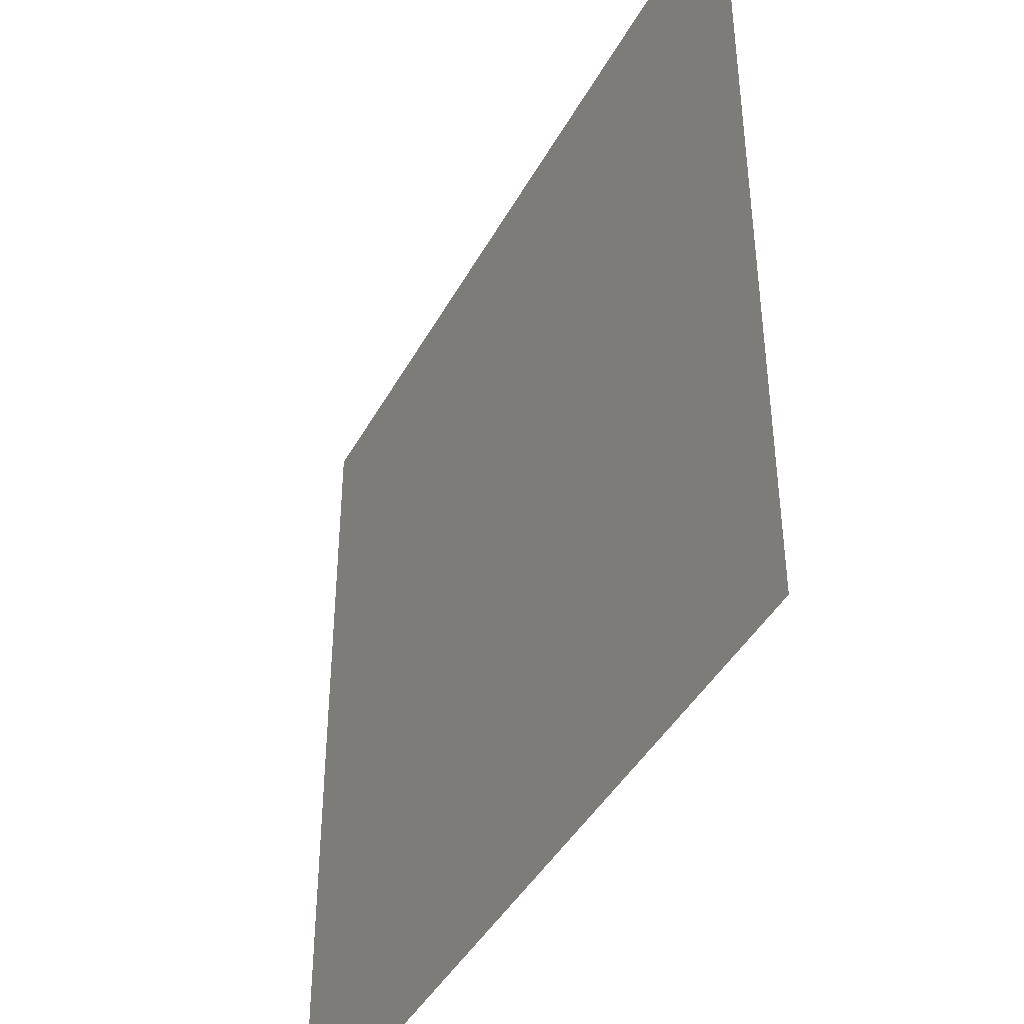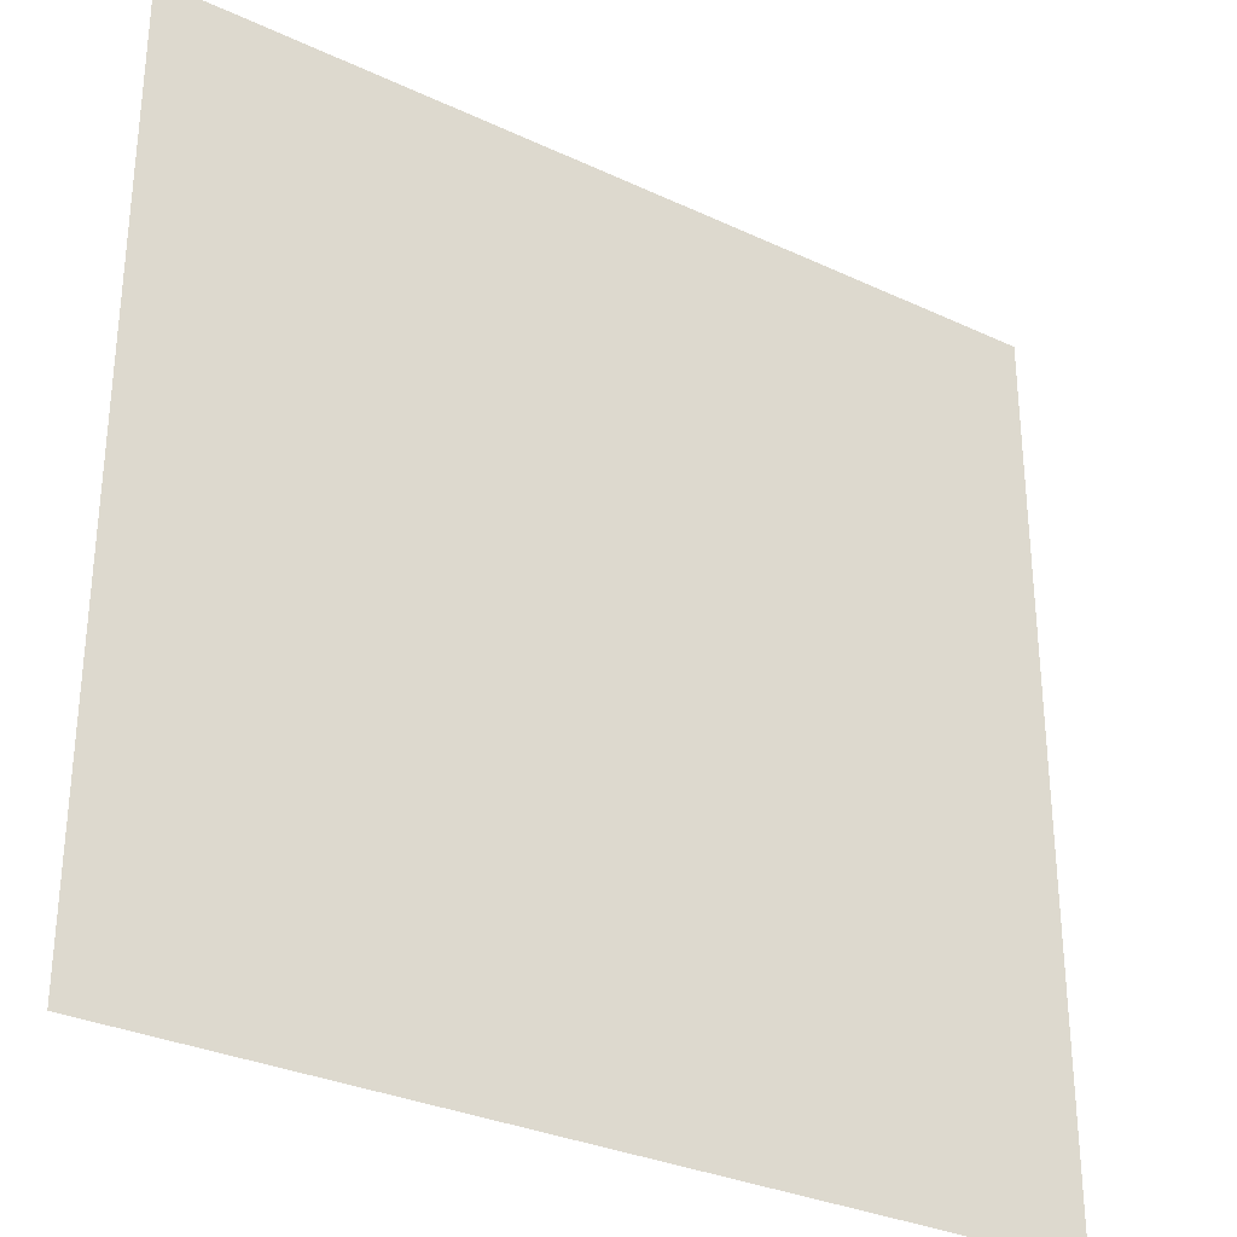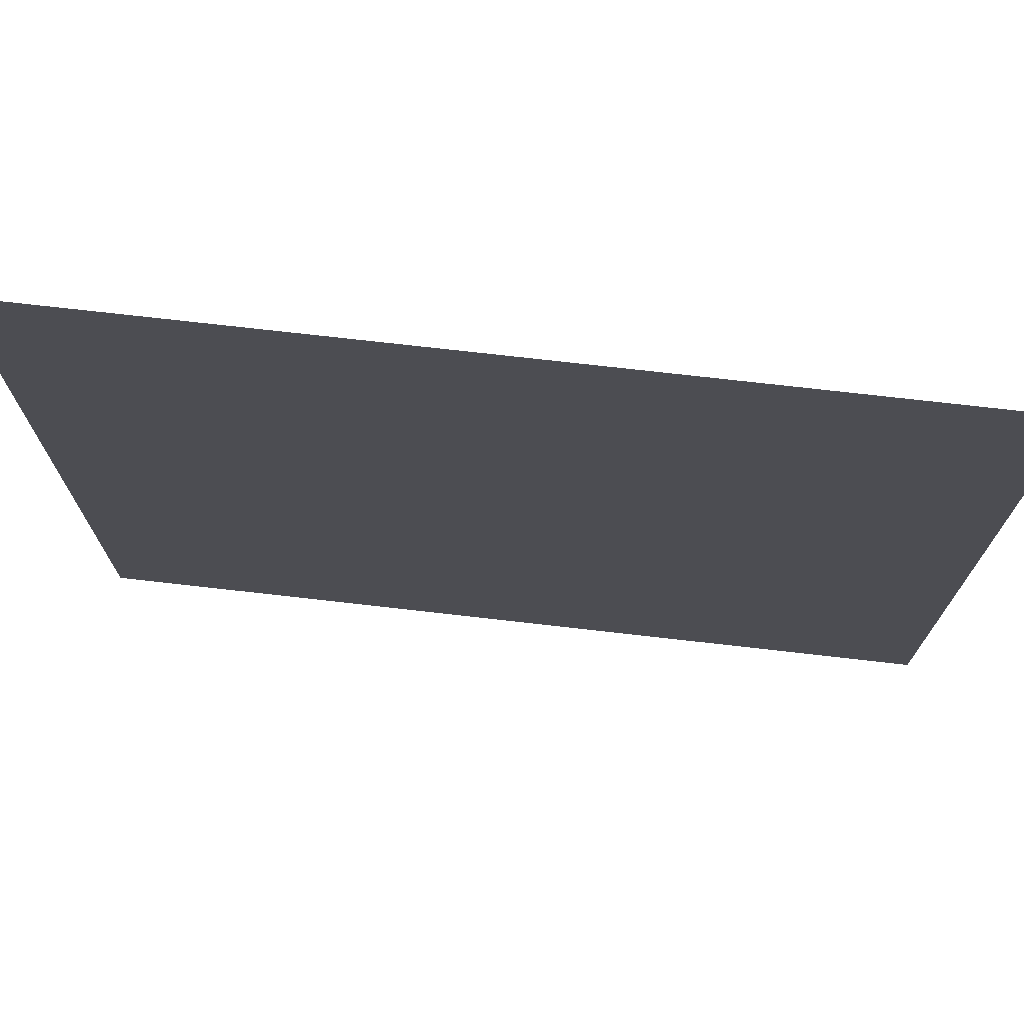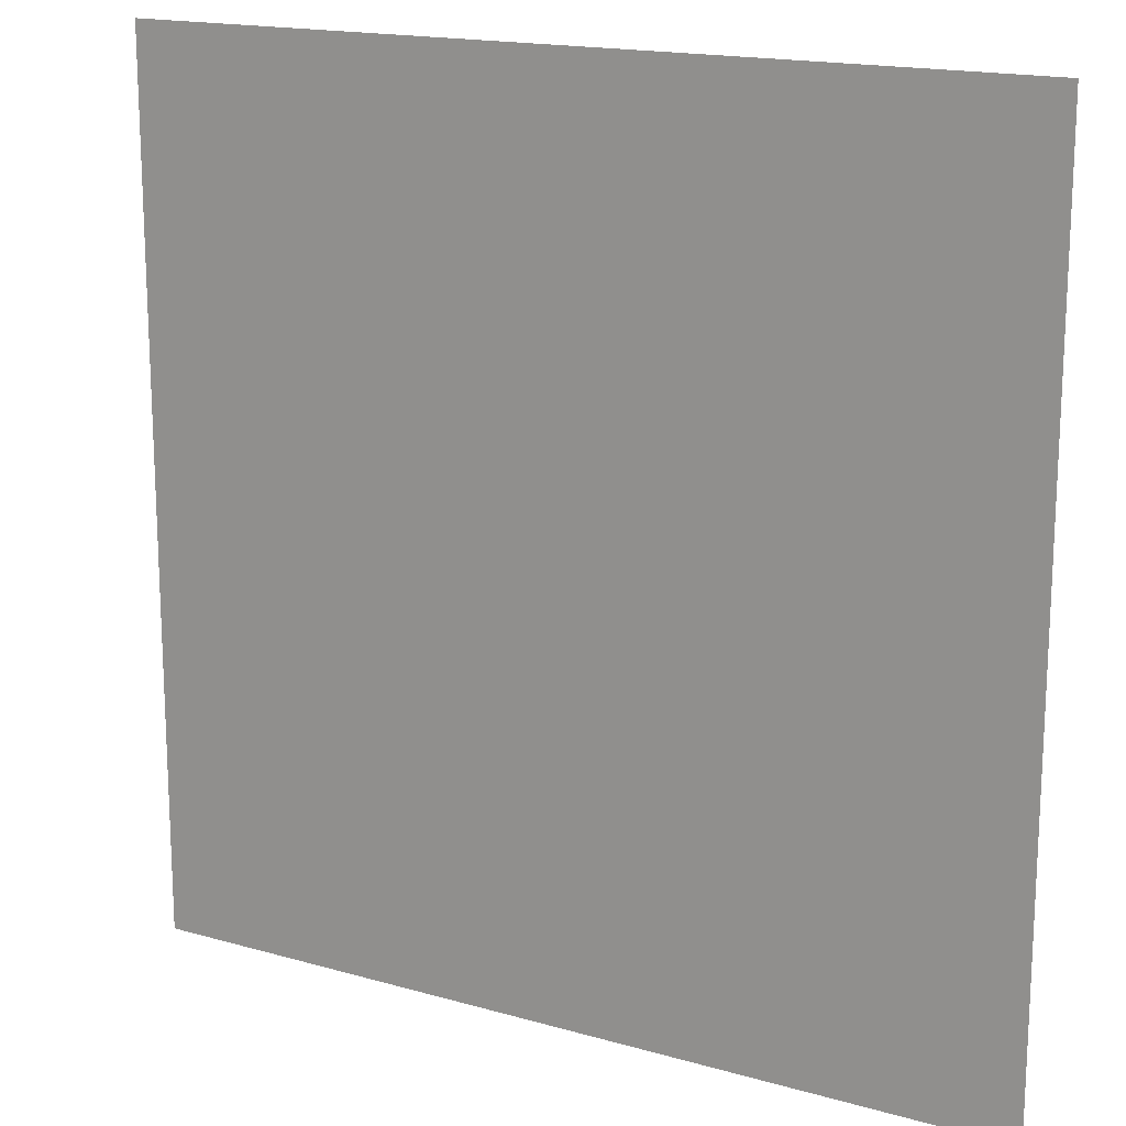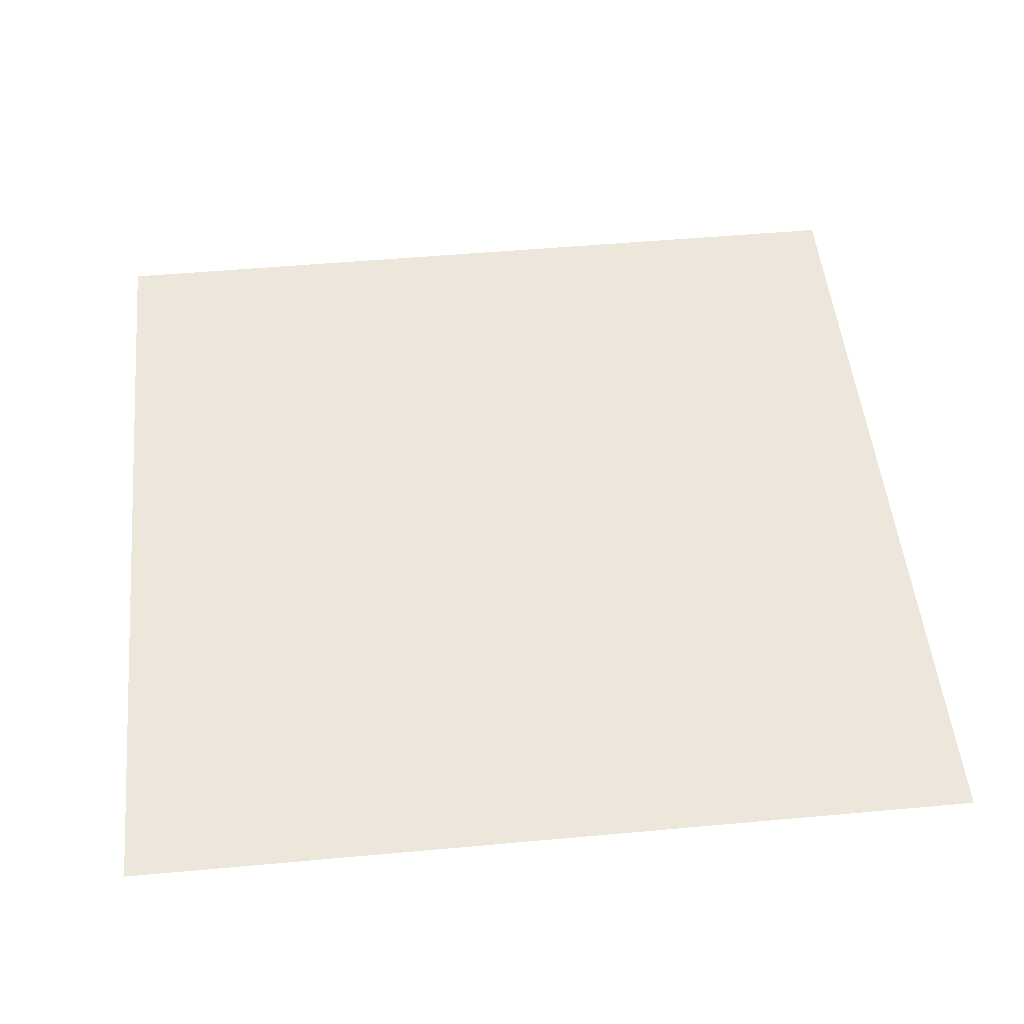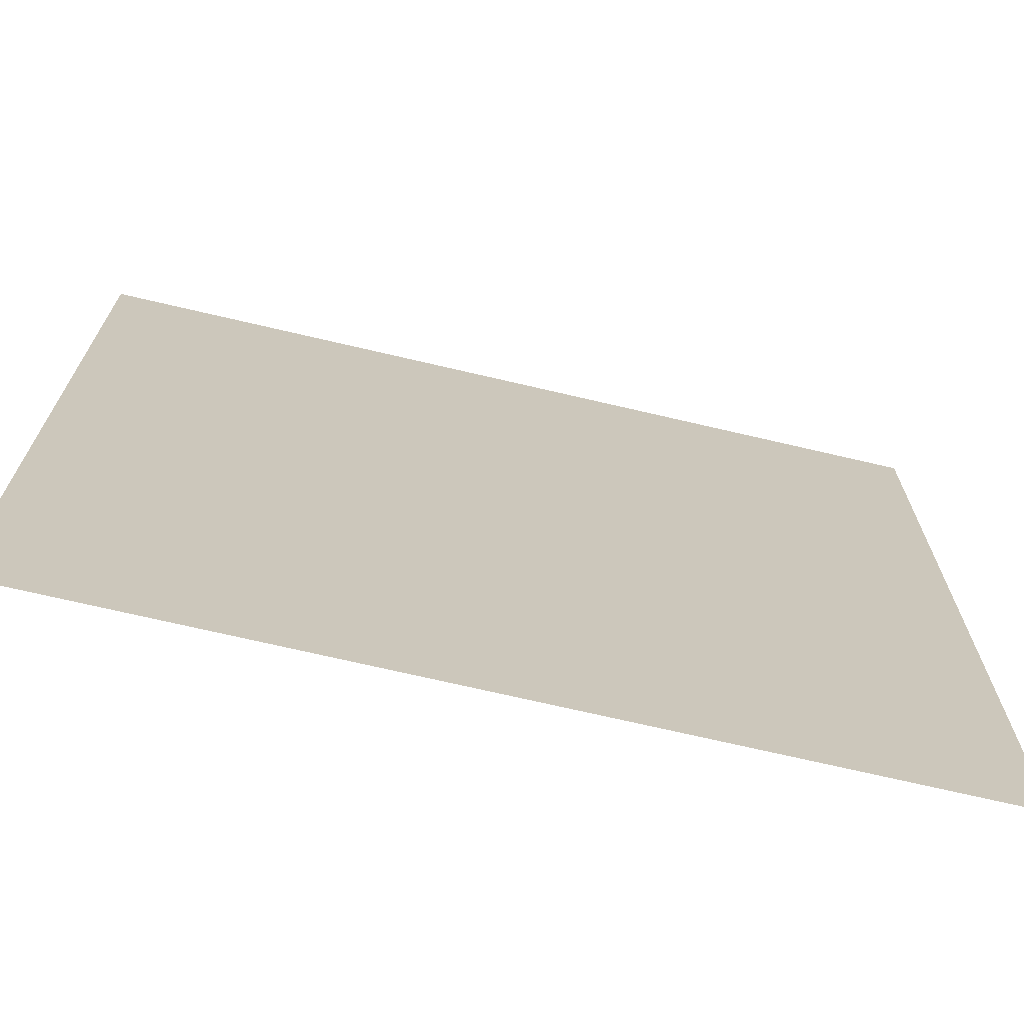
<metadata>
{"format":"obj","ext":"obj","renderer":"f3d","projection":"perspective","resolution":1024,"background":"white","views":[{"elev":-42.5,"azim":63.3,"up":"+Z"},{"elev":-31.0,"azim":-33.8,"up":"+Z"},{"elev":74.0,"azim":6.5,"up":"+Z"},{"elev":16.7,"azim":30.1,"up":"+Z"},{"elev":50.3,"azim":-5.7,"up":"+Y"},{"elev":-70.9,"azim":166.8,"up":"+Z"}]}
</metadata>
<code>
v -0.589 0 -0.294
v -0.589 0 -0.589
v -0.294 0 -0.589
v -0.294 0 -0.294
v 0 0 -0.589
v -0.589 0 -0
v 0 0 -0.294
v 0.294 0 -0.589
v -0.294 0 -0
v -0.589 0 0.294
v 0.294 0 -0.294
v 0.589 0 -0.589
v 0.589 0 -0.294
v -0.294 0 0.294
v -0.589 0 0.589
v -0.294 0 0.589
v 0 0 -0
v 0.294 0 -0
v 0.589 0 -0
v 0 0 0.294
v 0 0 0.589
v 0.294 0 0.294
v 0.589 0 0.294
v 0.294 0 0.589
v 0.589 0 0.589
f 1 3 2
f 4 3 1
f 4 5 3
f 6 4 1
f 7 5 4
f 7 8 5
f 9 4 6
f 9 7 4
f 10 9 6
f 11 8 7
f 11 12 8
f 13 12 11
f 14 9 10
f 15 14 10
f 16 14 15
f 17 7 9
f 17 11 7
f 14 17 9
f 18 13 11
f 18 11 17
f 19 13 18
f 16 20 14
f 20 17 14
f 20 18 17
f 21 20 16
f 22 19 18
f 22 18 20
f 21 22 20
f 23 19 22
f 24 22 21
f 24 23 22
f 25 23 24

</code>
